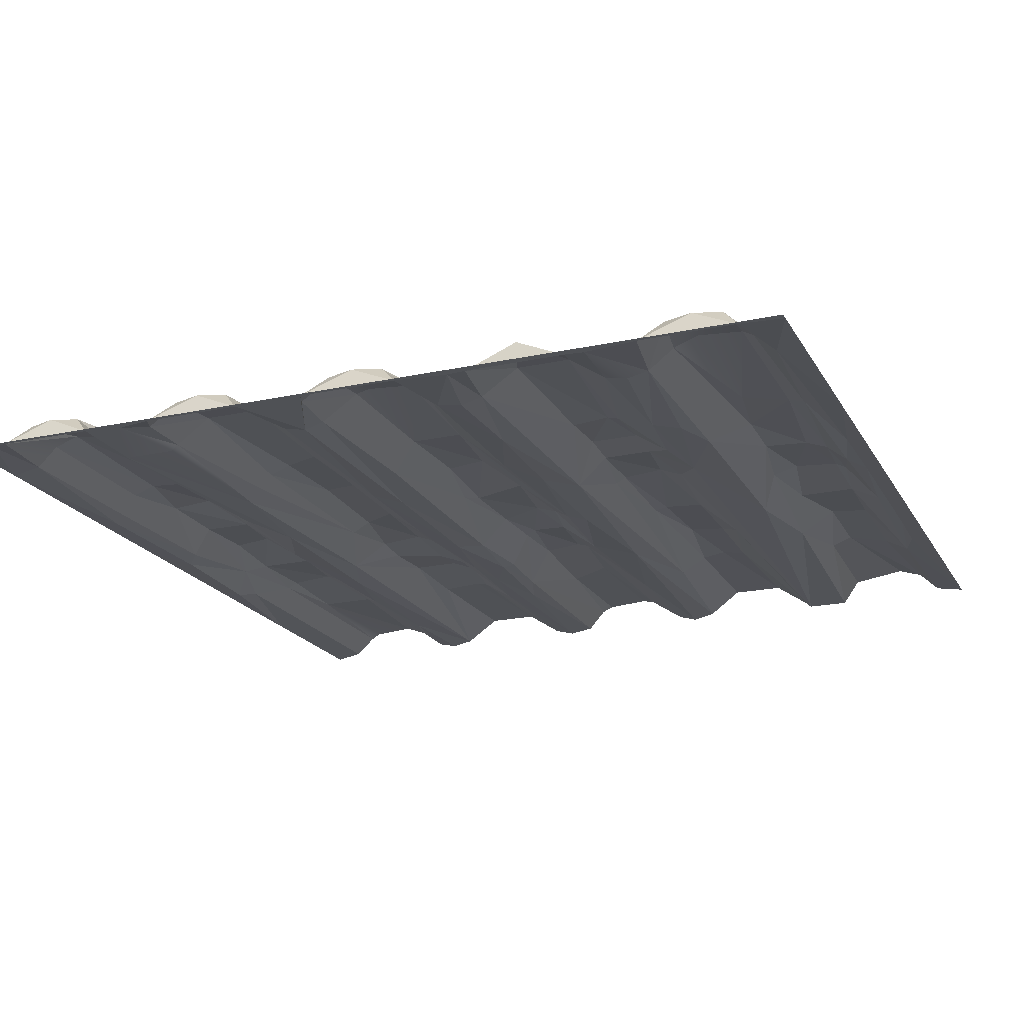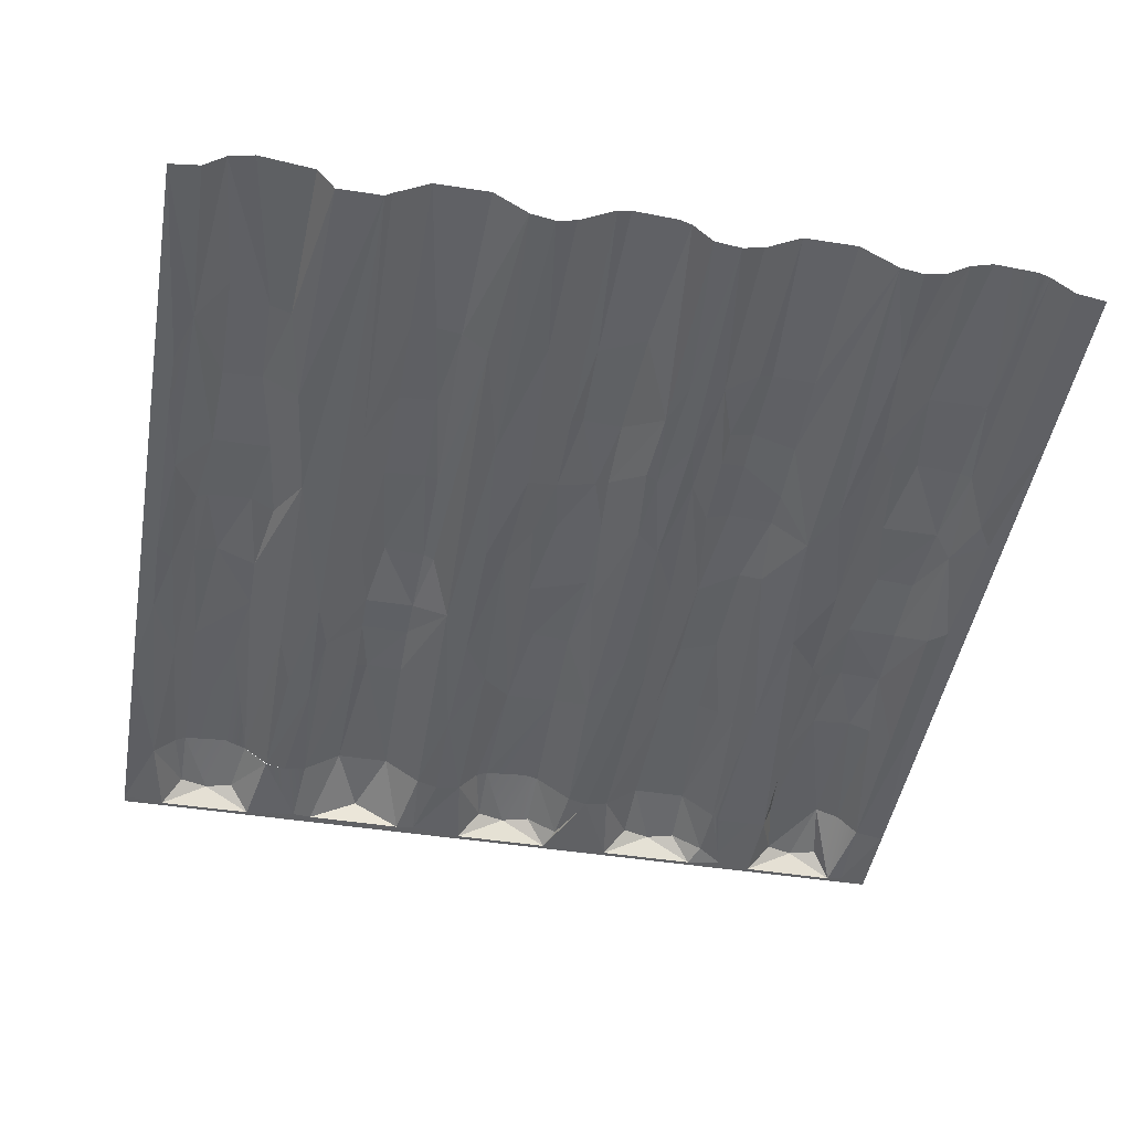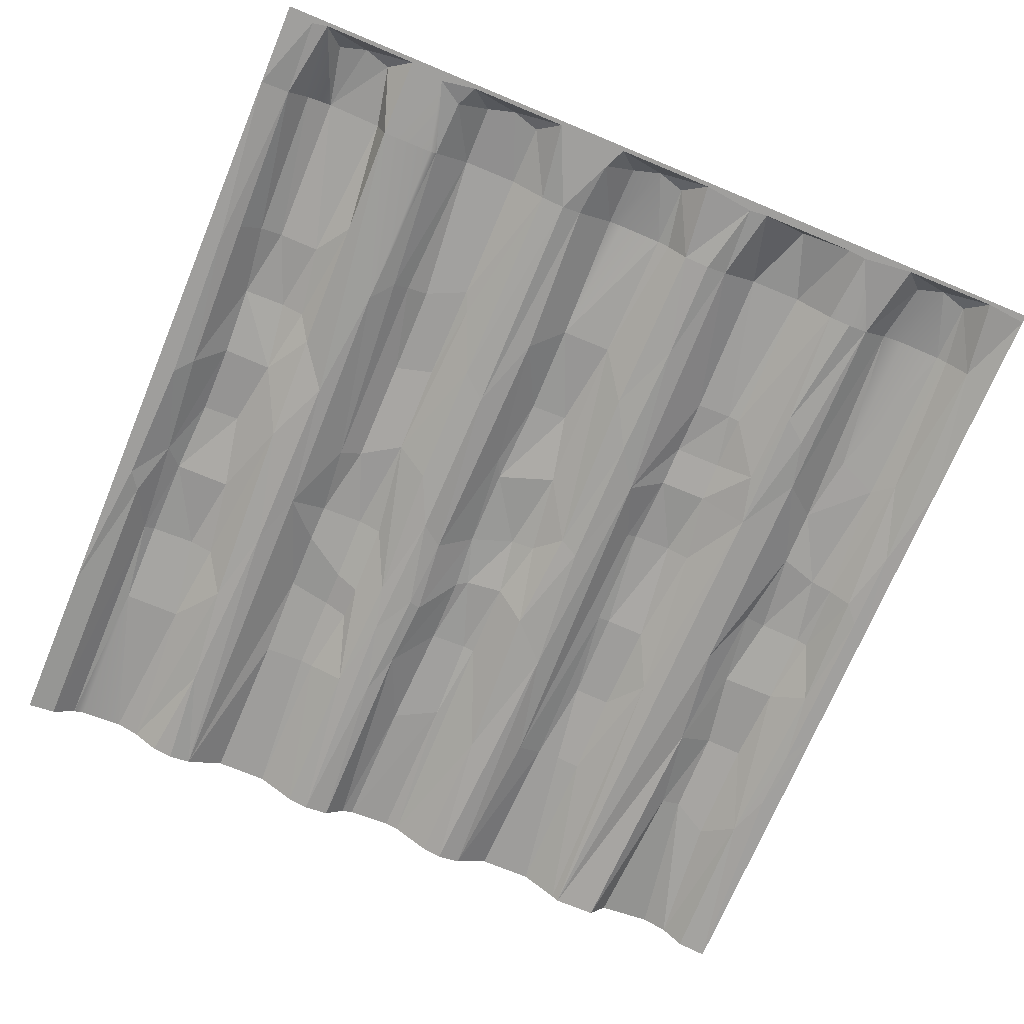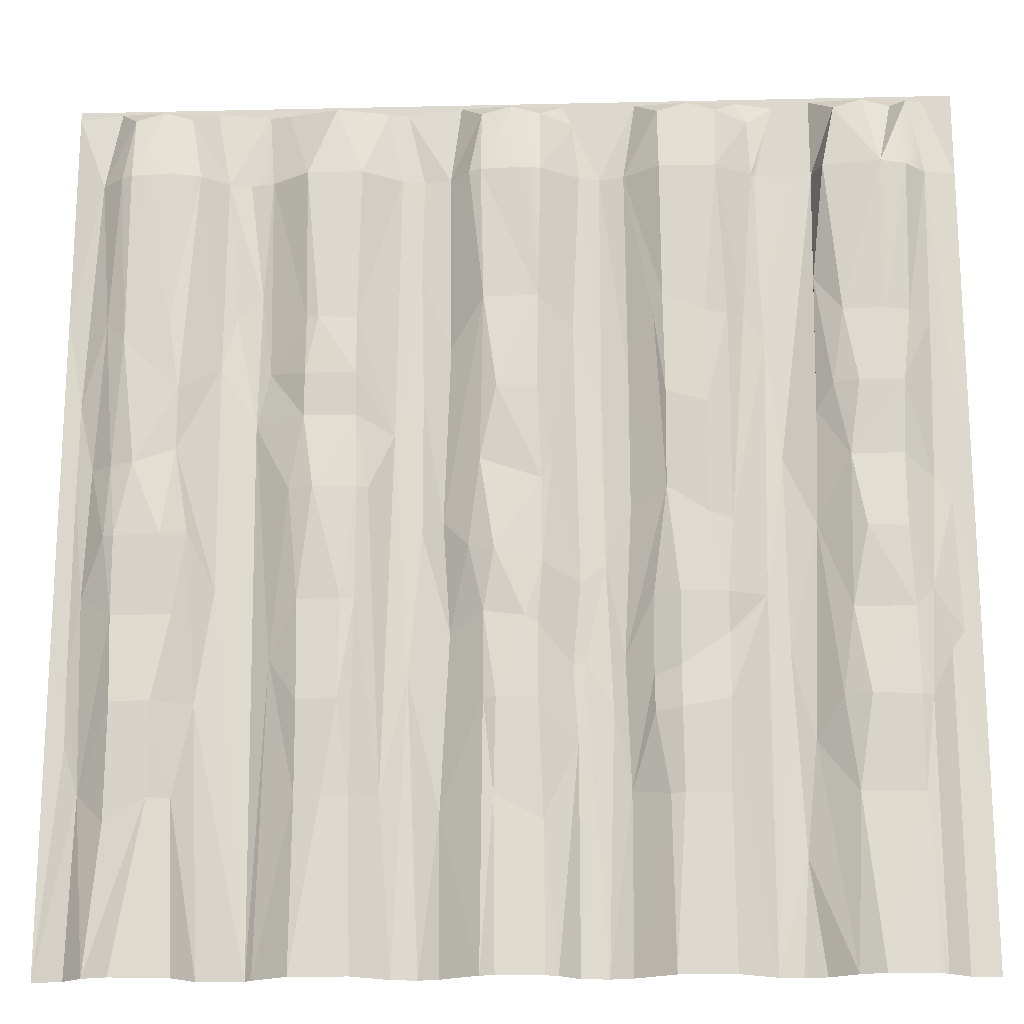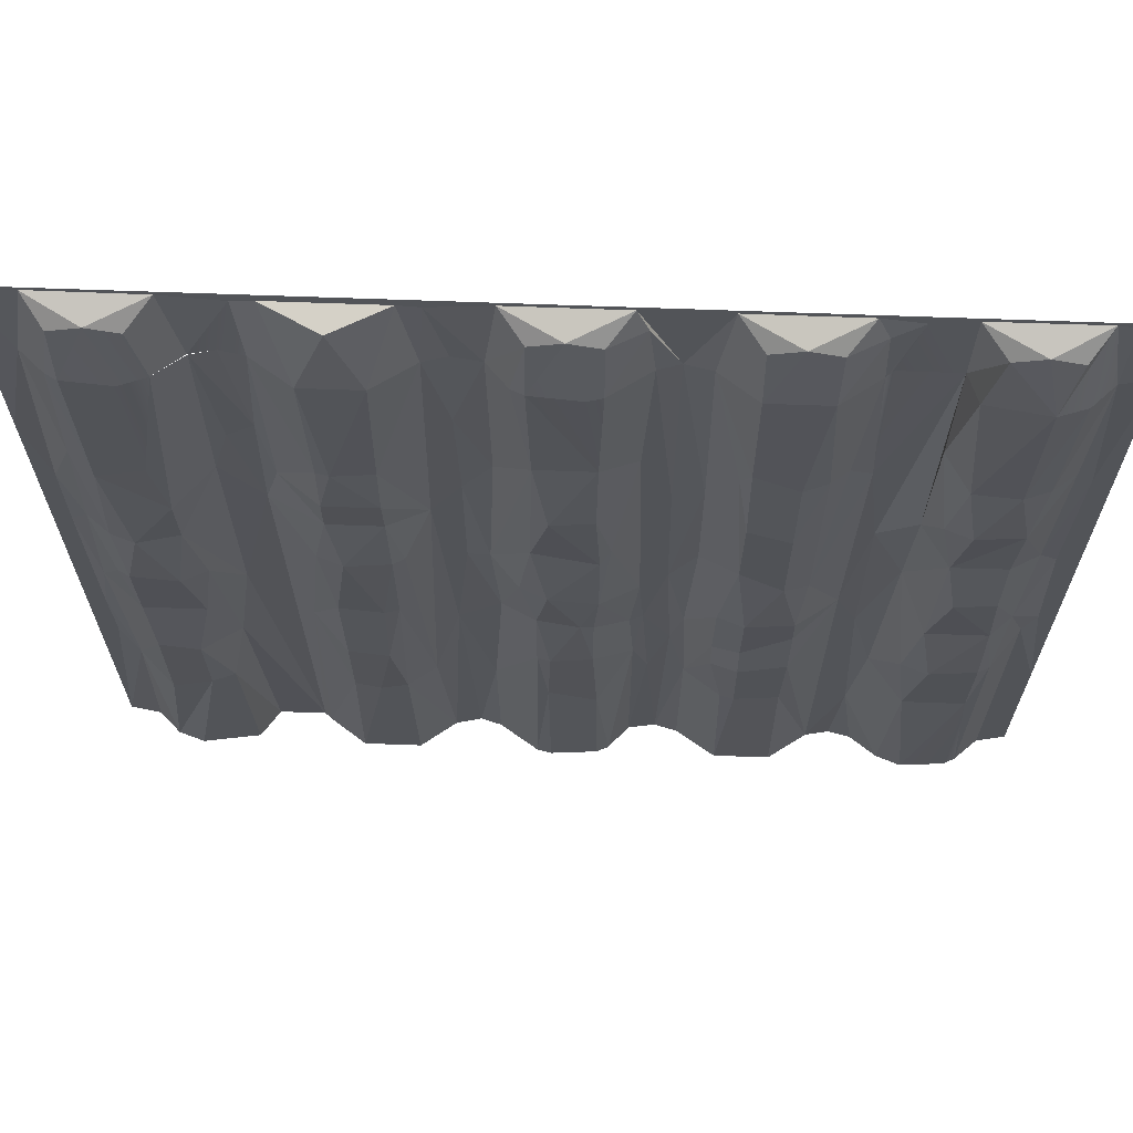
<metadata>
{"format":"obj","ext":"obj","renderer":"f3d","projection":"perspective","resolution":1024,"background":"white","views":[{"elev":-19.8,"azim":21.9,"up":"+Y"},{"elev":-46.8,"azim":170.0,"up":"+Y"},{"elev":-71.4,"azim":-22.6,"up":"+Y"},{"elev":-18.2,"azim":-177.5,"up":"+Z"},{"elev":67.0,"azim":-177.9,"up":"+Z"}]}
</metadata>
<code>
v 96.53 1.286 61.35
v 83.59 6.379 306.9
v 187.2 2.928 97.16
v 110.4 1.192 350.4
v 115.3 3.319 451.1
v 185.9 3.19 328.1
v 284 2.981 348.1
v 320 5.856 95.96
v 314.7 2.928 297.2
v 312.4 3.319 451.1
v 384.3 3.19 334.1
v 135.5 15.81 93.66
v 235.4 16.09 374.1
v 363.6 15.81 363
v 74.39 14.26 320.3
v 75.43 14.6 451.1
v 135 17.51 0
v 159.7 17.57 93.66
v 134.5 17.51 144.2
v 160.2 19.45 138.8
v 134.3 15.81 179.7
v 160.3 17.57 161.6
v 174.6 12.88 157.7
v 160.1 19.45 201.9
v 174.1 14.26 201.9
v 167.2 17.51 451.1
v 233.4 16.09 80.71
v 259.3 17.57 93.66
v 258.2 19.45 145.2
v 235.9 15.81 186.1
v 259.3 18.77 227.9
v 273.3 13.58 230.6
v 258.2 19.45 320.3
v 267.3 17.51 451.1
v 274 14.55 451.1
v 332.8 17.51 0
v 349.6 18.16 93.66
v 334 15.81 201
v 357.7 19.45 263.5
v 371.2 14.26 263.5
v 356.9 17.57 363
v 424.6 14.6 0
v 432.2 15.81 193.1
v 426 14.26 240.3
v 456.8 17.57 279.1
v 469.5 12.88 279
v 465.2 17.51 451.1
v 471.2 14.32 451.1
v 480.5 2.928 97.35
v 490.2 0.319 160.5
v 484.2 2.981 205.3
v 476.3 9.37 363
v 500 -0 451.1
v 25.67 9.538 204.5
v 0 -0 287.4
v 9.997 0.2981 348.9
v 100.8 0.5774 0
v 101.7 0.617 172.3
v 102.7 0.617 281.6
v 111.5 0 451.1
v 214.9 2.273 0
v 200 -0 0
v 206.9 1.171 98.74
v 217.6 2.981 165.7
v 312.9 3.044 0
v 283.5 2.981 183
v 300 -0 451.1
v 414.1 -0 0
v 380.4 6.17 169.7
v 386.2 3.044 451.1
v 399.2 0.5774 451.1
v 28.99 14.26 145.2
v 130.9 12.88 363
v 135.5 17.51 451.1
v 233.7 16.82 219.9
v 228.3 13.11 279
v 363.9 15.81 93.66
v 419.8 6.484 145.2
v 28.78 14.32 0
v 35.21 15.81 93.66
v 69.21 15.81 93.66
v 61.16 19.45 145.2
v 35.69 15.81 193.1
v 59.78 19.45 237.3
v 37.83 15.81 279
v 66.59 15.81 278.5
v 35.96 17.51 320.3
v 60.76 19.45 320.4
v 201.1 0.6484 315.4
v 265 17.51 145.2
v 37.83 17.51 237.2
v 30.99 12.88 363
v 44.02 17.57 363
v 67.74 15.81 363
v 43.48 19.41 451.1
v 28.99 14.6 451.1
v 165.8 17.51 0
v 167.2 15.81 93.66
v 174.3 14.26 137.2
v 134.6 17.51 201.9
v 143.5 17.57 246.7
v 166.3 15.81 261.7
v 143.7 19.45 309.4
v 165.9 17.51 316
v 143.5 17.57 363
v 166.7 16.09 374.1
v 258.4 19.41 0
v 232.7 17.51 0
v 235.9 17.51 145.2
v 242.8 17.57 189.9
v 265 15.81 193.1
v 233.7 15.81 267.5
v 267.3 15.81 279
v 235.9 17.51 320.3
v 233.7 17.51 451.1
v 364.5 17.51 0
v 335.3 15.81 93.66
v 342.1 19.45 145.2
v 363.9 17.51 145.2
v 341.5 17.57 200.7
v 365.2 15.81 200.8
v 334 17.51 263.5
v 335.3 15.81 305.2
v 363.9 15.81 305.2
v 335.6 17.51 329.7
v 363.6 17.51 329.7
v 335.6 15.81 363
v 365 17.51 451.1
v 334.2 17.51 451.1
v 456.5 19.41 0
v 471 14.6 0
v 441.1 17.57 93.66
v 463.8 16.09 80.71
v 441.1 19.45 145.2
v 463.3 17.51 145.2
v 465.3 15.81 193.1
v 440 19.45 237.5
v 465.4 17.51 237.2
v 440 17.57 363
v 465.1 16.09 352.1
v 500 -0 0
v 482.8 3.044 0
v 489.4 0.3085 124.2
v 500 -0 183.6
v 490.7 0.2981 267.9
v 500 -0 257.5
v 490.4 0.3242 317.3
v 500 -0 370
v 481.6 2.928 278.5
v 483.7 3.044 451.1
v 16.34 3.044 0
v 0 -0 0
v 16.51 3.085 171.8
v 0 -0 99.2
v 8.998 0.2981 183.4
v 0 -0 194.4
v 21.19 2.981 268
v 11.81 0.3085 257.5
v 18.83 2.928 361.5
v 17.21 3.044 451.1
v 0 -0 451.1
v 113.8 3.044 0
v 88.72 3.319 0
v 113.2 3.19 203.5
v 90.16 3.085 123.6
v 121.8 5.856 363
v 85.42 3.19 242.2
v 81 2e-06 451.1
v 187.6 3.319 0
v 196.2 1.297 142
v 215.1 3.085 124
v 210.8 1.171 168.1
v 199.7 0.617 222.2
v 213.4 3.242 211.6
v 189.8 2.981 169.7
v 216.4 2.928 359.6
v 185.8 2.928 252.7
v 212.3 3.319 451.1
v 187.1 3.044 451.1
v 299.1 -0 0
v 287.7 3.319 0
v 288.4 2.981 86.47
v 306.2 1.276 160.7
v 299.2 0.6379 240.8
v 299.3 0.6484 320.2
v 287.6 3.242 246.3
v 300.9 0.6431 390.7
v 285.1 2.273 451.1
v 388.5 -0 0
v 384.7 3.319 0
v 411.3 2.981 209.2
v 391.8 1.171 304
v 404.2 1.192 368.9
v 411.3 3.319 451.1
v 390.3 1.237 379.7
v 75.43 14.26 145.2
v 130.9 12.88 243.6
v 171.7 12.88 363
v 226 14.55 0
v 266.4 17.51 0
v 328 14.26 263.5
v 471.5 14.26 237.2
v 433.5 15.81 286.9
v 426.3 14.32 451.1
v 73.74 14.32 0
v 59.96 19.41 0
v 35.21 17.51 145.2
v 68.72 15.81 193.1
v 200.9 -0 451.1
v 412.1 3.085 338.6
v 82.4 6.183 385.4
v 265.5 16.09 374.1
v 428.8 12.88 93.66
v 433.5 17.51 321.1
v 241.6 19.41 451.1
v 440 19.41 451.1
v 122.5 0 497.5
v 221.7 0 497.5
v 419.9 0 497.5
v 52.21 13.53 492
v 151.3 13.53 492
v 250.5 13.53 492
v 349.6 13.53 492
v 448.7 13.53 492
v 500 0 495.4
v 0 -0 493.9
v 101.8 0 494
v 116.6 2.273 484.5
v 180.1 0 497.5
v 215.8 2.273 484.5
v 309.8 0 494
v 389.5 0 494
v 378.4 0 495
v 475.6 0 497.8
v 68.06 13.23 487.3
v 167.7 13.23 487.3
v 267 13.23 487.3
v 465 13.23 487.3
v 16.23 0 495.9
v 25.34 0 497.7
v 279.3 0 497.5
v 411.5 3.044 451.1
v 36.36 13.23 487.3
v 81 0 497.4
v 135 13.23 487.3
v 234 13.23 487.3
v 320.8 0 495
v 432.5 13.23 487.3
v 500 0 500
v 475.6 0 500
v 122.5 0 500
v 101.8 0 500
v 81 0 500
v 419.9 0 500
v 389.5 0 500
v 25.34 0 500
v 180.1 0 500
v 221.7 0 500
v 279.3 0 500
v 320.8 0 500
v 378.4 0 500
v 0 -0 500
v 16.23 0 500
v 309.8 0 500
v 34.76 17.51 0
f 205 206 81
f 80 265 79
f 206 80 81
f 81 80 207 82
f 82 83 208
f 82 207 83
f 83 91 84
f 208 83 84
f 208 84 86
f 84 91 85 86
f 86 88 15
f 86 85 87
f 86 87 88
f 15 88 94
f 88 87 93
f 87 92 93
f 94 88 93
f 94 95 16
f 94 93 95
f 93 96 95
f 93 92 96
f 97 17 12 18
f 97 18 98
f 98 18 20 99
f 18 12 19 20
f 99 20 22 23
f 20 19 21 22
f 22 21 100 24
f 23 22 24 25
f 24 100 101
f 100 197 101
f 25 24 102
f 24 101 102
f 101 197 73 103
f 102 101 103 104
f 104 103 105 106
f 103 73 105
f 105 73 74
f 74 26 106 105
f 107 108 28
f 108 199 27
f 108 27 28
f 200 28 90
f 28 27 109 29
f 90 28 29
f 29 110 111
f 90 29 111
f 109 30 110
f 29 109 110
f 110 75 31
f 110 30 75
f 111 31 32
f 111 110 31
f 31 112 113
f 32 31 113
f 31 75 112
f 112 114 33
f 113 112 33
f 33 13 212
f 33 114 13
f 212 13 34
f 212 34 35
f 34 13 215
f 116 36 117 37
f 116 37 77
f 37 117 118
f 117 38 118
f 77 37 118 119
f 119 118 120 121
f 118 38 120
f 120 122 39
f 120 38 122
f 121 39 40
f 121 120 39
f 39 122 123
f 40 39 124
f 39 123 124
f 124 123 125 126
f 126 125 41
f 126 41 14
f 125 127 41
f 14 41 128
f 41 129 128
f 41 127 129
f 130 42 213 132
f 131 130 132
f 131 132 133
f 132 213 134
f 133 132 134 135
f 135 134 43 136
f 43 44 137
f 136 43 137 138
f 137 203 45
f 137 44 203
f 138 45 46
f 138 137 45
f 45 203 214
f 46 45 140
f 45 214 140
f 140 214 139
f 139 214 204
f 139 204 216
f 48 140 47
f 140 139 47
f 141 142 49
f 144 141 143
f 143 141 49
f 144 143 50
f 50 143 49
f 50 49 51
f 146 144 145
f 144 50 145
f 145 50 51
f 145 51 149
f 147 145 149
f 148 146 147
f 146 145 147
f 147 149 52
f 148 147 150
f 150 147 52
f 150 53 148
f 151 154 153
f 154 151 152
f 155 153 154
f 54 155 158
f 54 153 155
f 155 154 156
f 157 158 56
f 157 54 158
f 158 155 156
f 158 156 55
f 56 158 55
f 159 157 56
f 159 56 160
f 160 56 161
f 161 56 55
f 162 57 1
f 1 57 163
f 162 1 58
f 58 1 165
f 164 58 59
f 164 162 58
f 58 165 167
f 4 164 59
f 59 58 167
f 59 167 2
f 5 166 4
f 4 59 168
f 168 59 2
f 168 60 4
f 63 62 170
f 63 61 62
f 62 169 3
f 170 62 3
f 171 63 172
f 172 63 170
f 64 171 172
f 170 3 175
f 172 170 173
f 173 170 175
f 174 64 172
f 173 175 177
f 174 172 173
f 6 173 177
f 176 174 89
f 174 173 89
f 89 173 6
f 89 6 209
f 178 176 89
f 209 6 179
f 89 209 178
f 180 181 182
f 8 65 183
f 183 65 180
f 9 8 183
f 183 182 66
f 183 180 182
f 184 183 66
f 9 183 184
f 184 66 186
f 185 9 184
f 10 9 187
f 9 185 187
f 185 184 186
f 185 186 7
f 187 185 7
f 188 187 7
f 188 67 187
f 187 67 10
f 189 190 69
f 78 68 189
f 78 189 191
f 191 189 192
f 192 189 69
f 210 191 192
f 210 192 193
f 193 192 195
f 195 192 11
f 194 210 193
f 11 70 195
f 70 71 195
f 195 71 194
f 195 194 193
f 1 163 205
f 151 72 79
f 79 72 80
f 165 1 205
f 165 205 81
f 151 153 72
f 72 207 80
f 196 165 81
f 196 81 82
f 153 54 72
f 72 54 83
f 72 83 207
f 167 165 196
f 196 82 208
f 54 91 83
f 167 196 208
f 157 85 54
f 54 85 91
f 2 167 86
f 167 208 86
f 85 157 87
f 15 2 86
f 157 159 87
f 159 92 87
f 211 2 15
f 211 15 94
f 159 160 92
f 168 2 211
f 211 94 16
f 92 160 96
f 168 211 16
f 162 12 17
f 169 97 98
f 3 169 98
f 162 19 12
f 3 98 99
f 162 164 19
f 164 21 19
f 175 3 23
f 3 99 23
f 164 100 21
f 175 23 25
f 100 164 197
f 177 175 102
f 175 25 102
f 4 197 164
f 4 166 197
f 197 166 73
f 6 177 102
f 6 102 198
f 198 102 104
f 198 104 106
f 166 5 74
f 166 74 73
f 179 6 198
f 179 198 106
f 179 106 26
f 61 171 199
f 182 181 200
f 200 107 28
f 61 63 171
f 171 27 199
f 171 109 27
f 66 182 90
f 90 182 200
f 171 64 30
f 171 30 109
f 66 90 111
f 64 174 75
f 64 75 30
f 186 66 32
f 32 66 111
f 76 112 75
f 75 174 76
f 174 176 76
f 76 114 112
f 186 32 113
f 176 13 114
f 76 176 114
f 7 186 212
f 186 113 212
f 212 113 33
f 176 178 13
f 178 115 13
f 188 7 212 35
f 65 117 36
f 77 190 116
f 65 8 117
f 69 190 77
f 8 38 117
f 69 77 119
f 69 119 121
f 9 201 8
f 201 122 38
f 8 201 38
f 192 69 40
f 40 69 121
f 201 9 123
f 201 123 122
f 11 192 124
f 124 192 40
f 123 9 125
f 9 10 127
f 9 127 125
f 14 11 126
f 11 124 126
f 70 11 14
f 10 129 127
f 70 14 128
f 68 213 42
f 49 142 131
f 49 131 133
f 68 78 213
f 213 78 134
f 49 133 135
f 51 49 136
f 136 49 135
f 78 43 134
f 191 44 78
f 78 44 43
f 149 51 202
f 202 51 136
f 202 136 138
f 191 203 44
f 149 202 46
f 46 202 138
f 191 210 203
f 52 46 140
f 203 210 214
f 149 46 52
f 210 204 214
f 52 140 48
f 210 194 204
f 150 52 48
f 4 60 5
f 215 13 115
f 139 216 47
f 95 243 220
f 16 95 235
f 95 220 235
f 26 74 245 221
f 26 221 236
f 222 215 115 246
f 35 34 237
f 34 222 237
f 128 129 223
f 224 216 204 248
f 48 47 238
f 47 224 238
f 150 234 225
f 150 225 53
f 226 239 161
f 239 240 160
f 161 239 160
f 168 244 227
f 227 217 228
f 5 227 228
f 60 227 5
f 179 229 209
f 209 229 218
f 209 218 230
f 209 230 178
f 188 231 67
f 188 241 231
f 231 247 10
f 67 231 10
f 128 233 232 70
f 71 232 242
f 232 219 242
f 160 240 96
f 95 240 243
f 243 240 220
f 240 244 220
f 244 235 220
f 244 168 235
f 168 16 235
f 5 228 74
f 228 217 245
f 74 228 245
f 245 217 221
f 217 229 221
f 229 236 221
f 229 179 236
f 179 26 236
f 178 230 115
f 230 218 246
f 115 230 246
f 218 241 222
f 246 218 222
f 241 237 222
f 241 188 237
f 188 35 237
f 10 247 129
f 247 233 223
f 223 233 128
f 247 223 129
f 242 219 248
f 242 248 204
f 219 234 224
f 248 219 224
f 234 238 224
f 234 150 238
f 150 48 238
f 47 216 224
f 70 232 71
f 168 227 60
f 96 240 95
f 34 215 222
f 225 234 250 249
f 217 227 252 251
f 227 244 253 252
f 219 232 255 254
f 244 240 256 253
f 229 217 251 257
f 241 218 258 259
f 233 247 260 261
f 234 219 254 250
f 239 226 262 263
f 240 239 263 256
f 218 229 257 258
f 231 241 259 264
f 247 231 264 260
f 232 233 261 255
f 206 265 80

</code>
